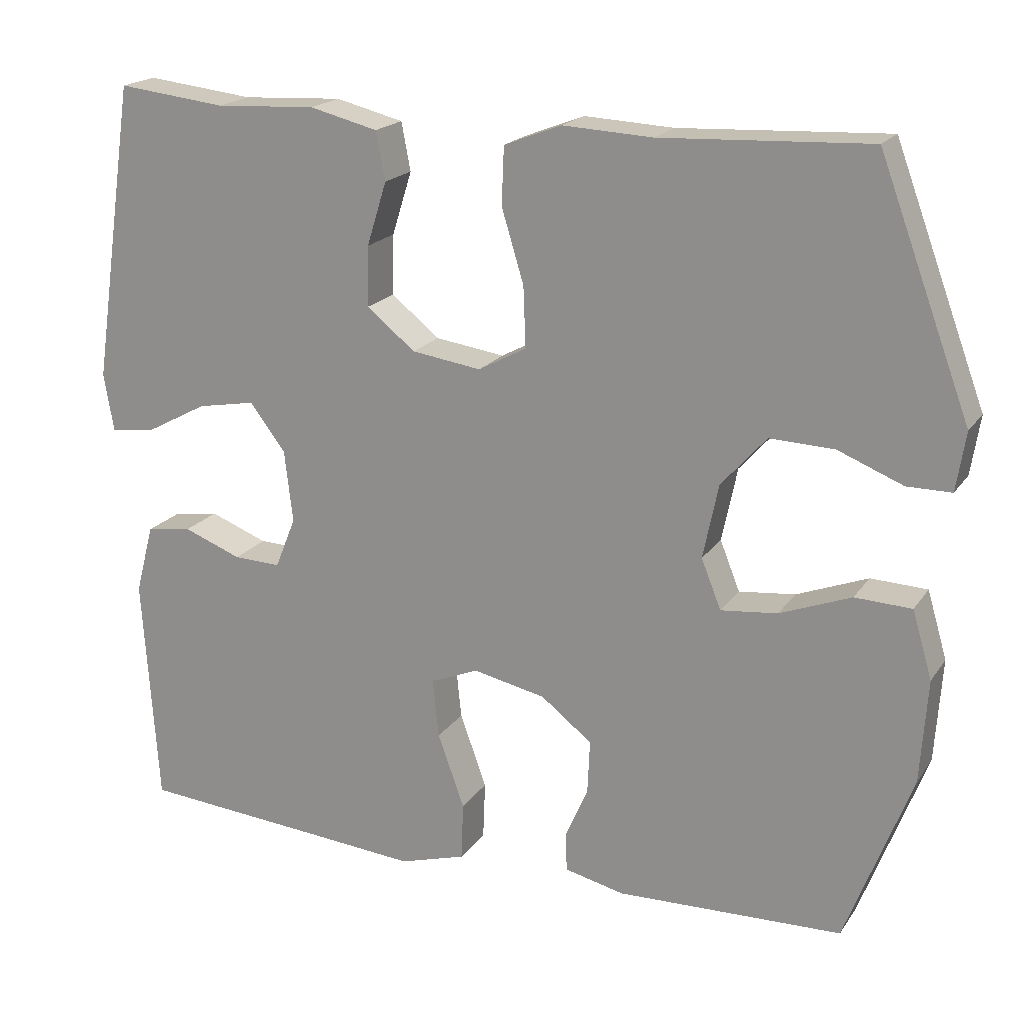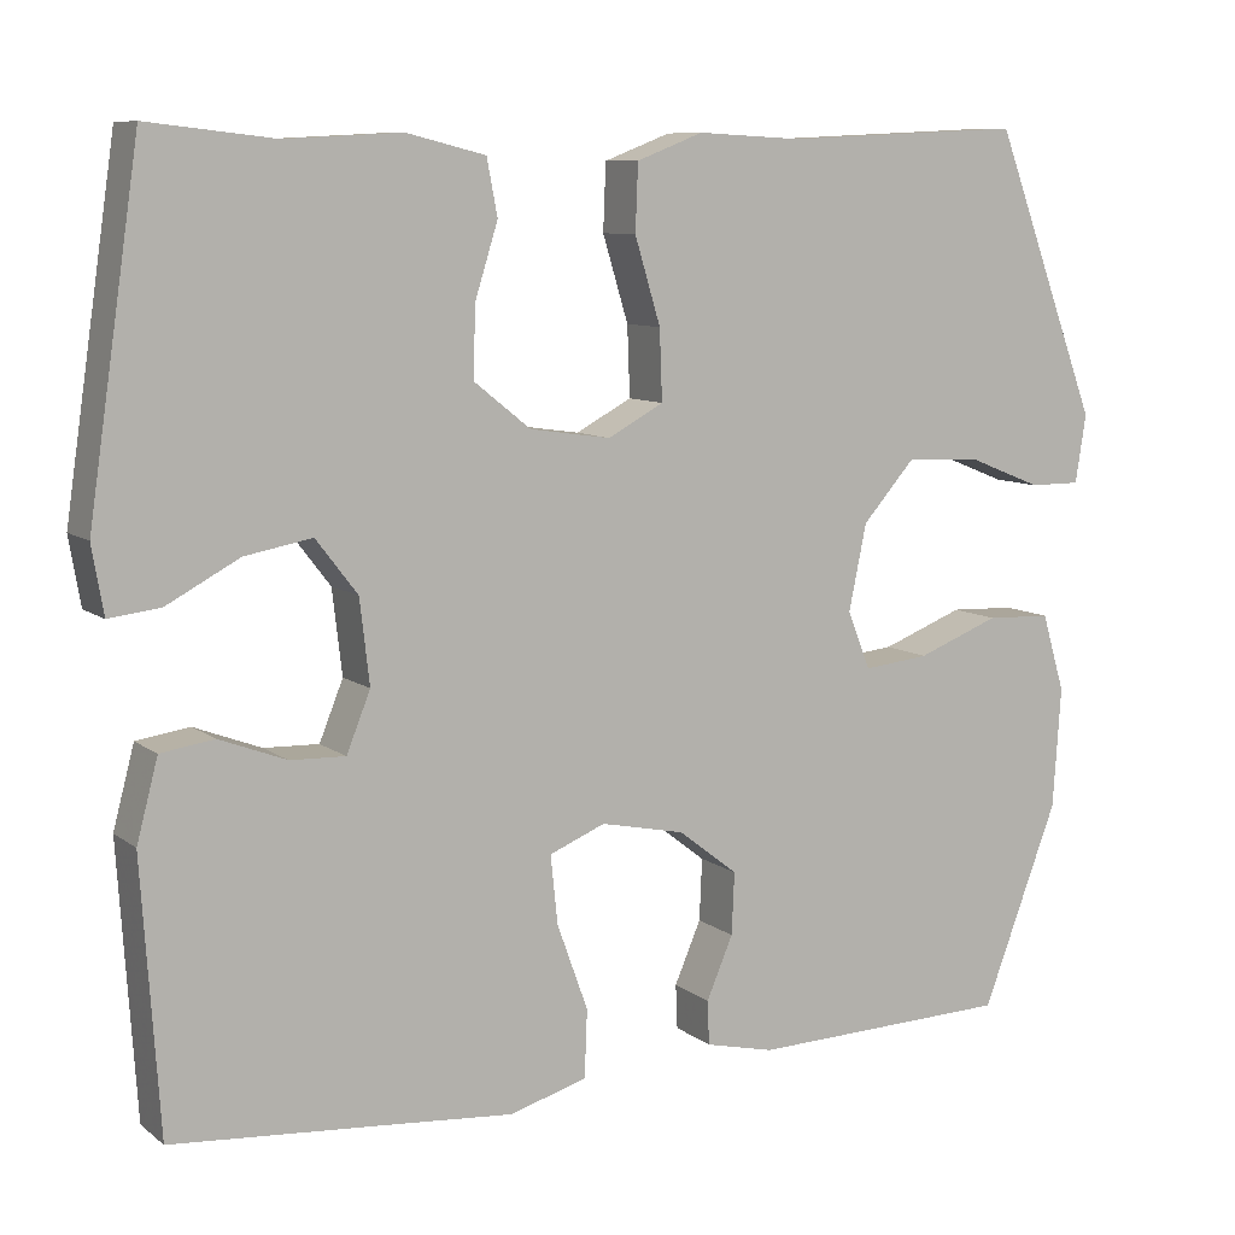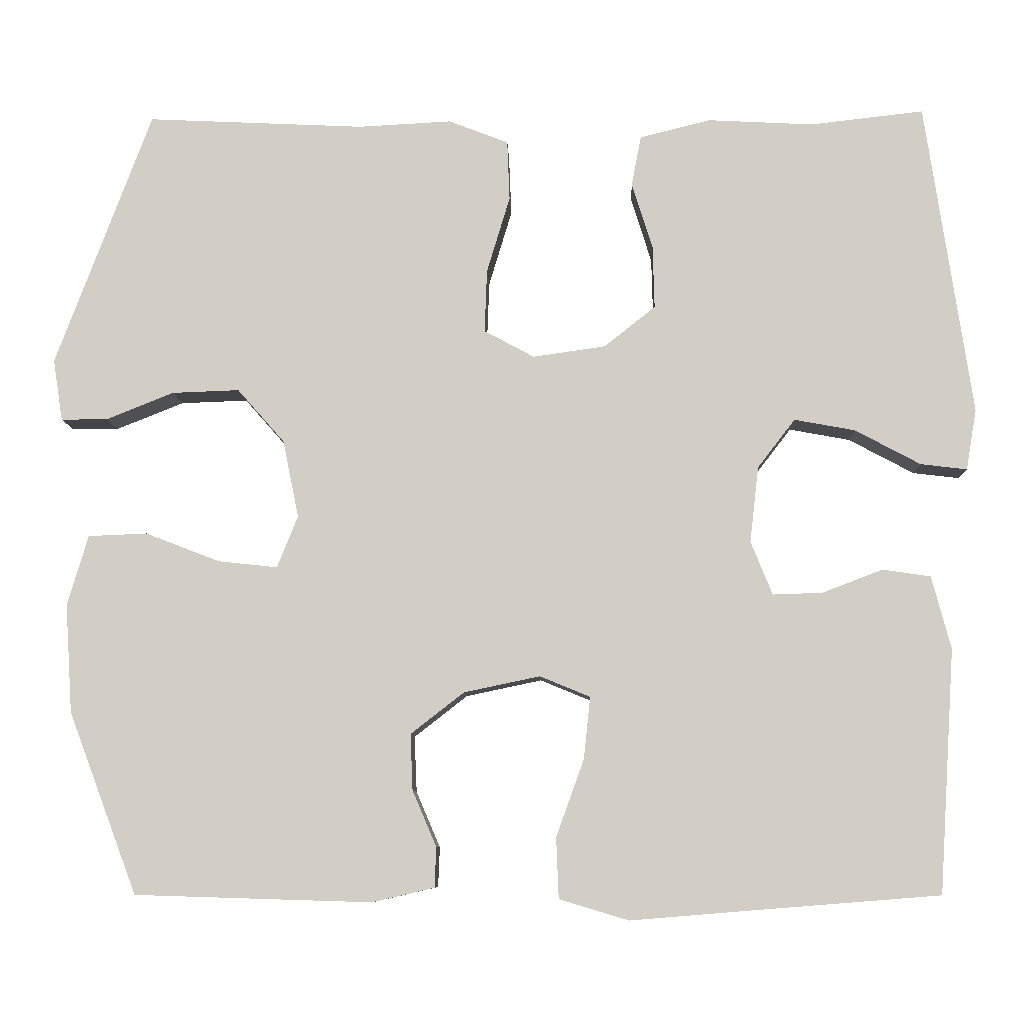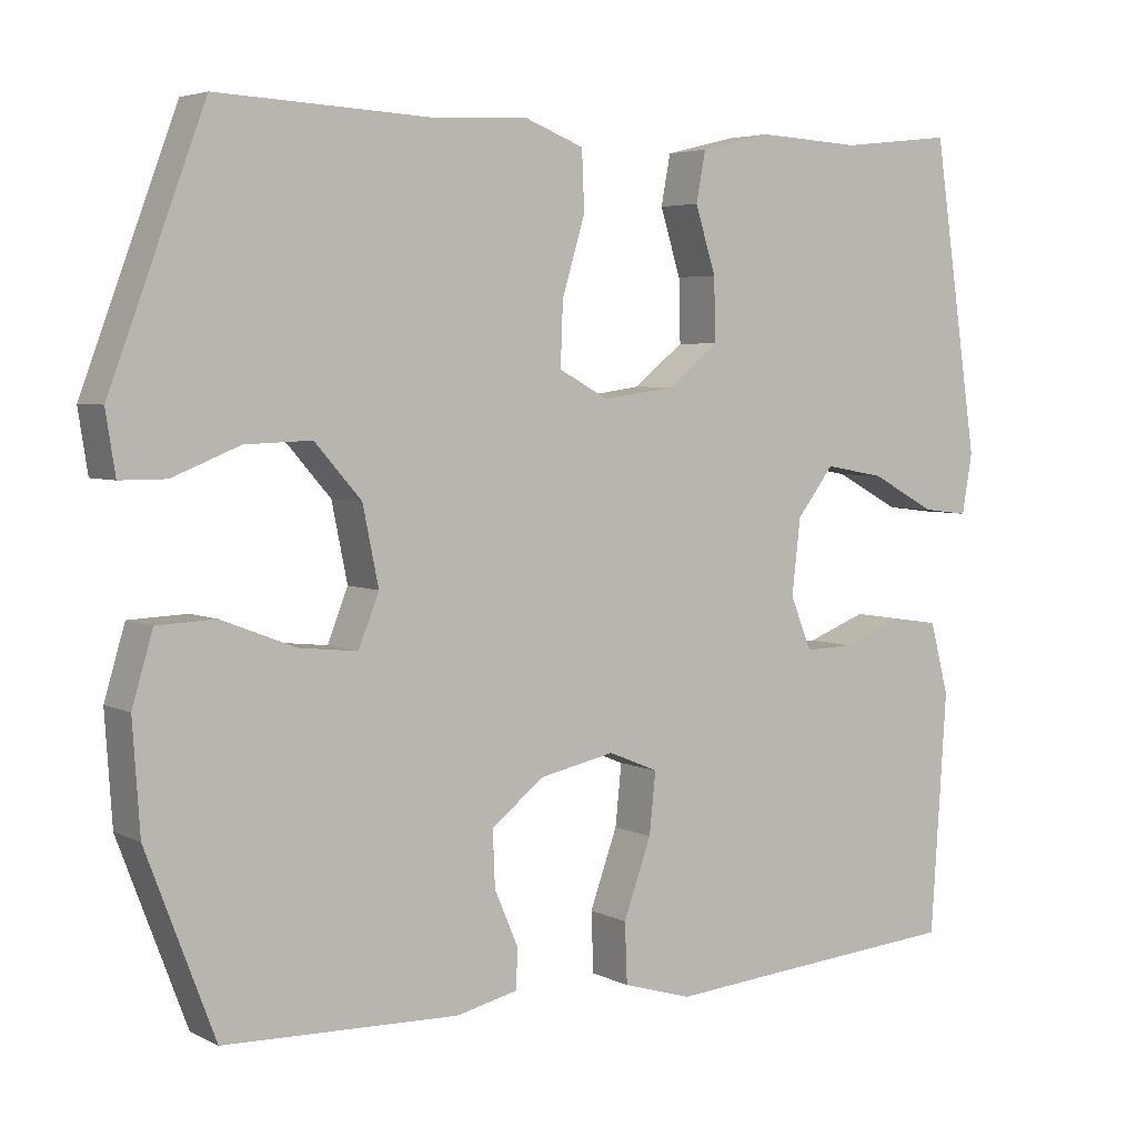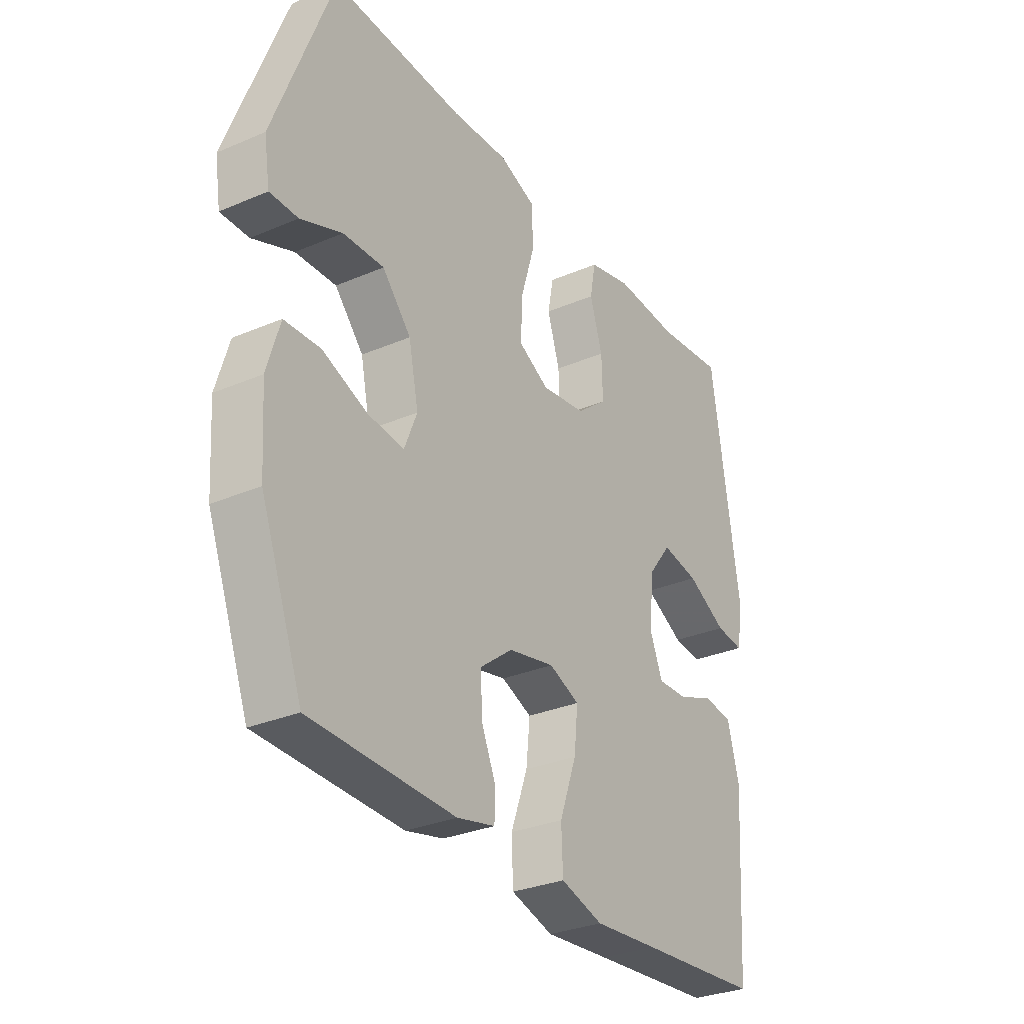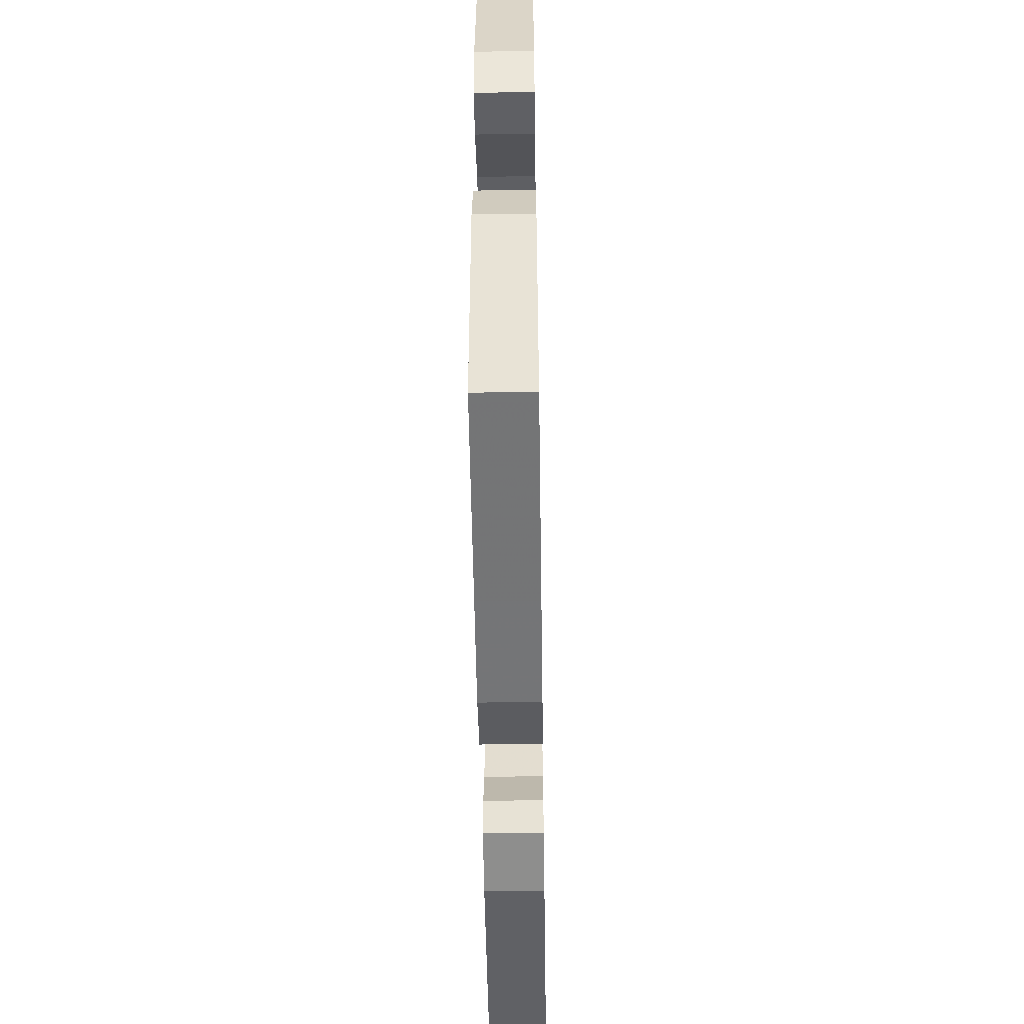
<metadata>
{"format":"obj","ext":"obj","renderer":"f3d","projection":"perspective","resolution":1024,"background":"white","views":[{"elev":19.3,"azim":24.2,"up":"+Z"},{"elev":8.9,"azim":-28.6,"up":"+Z"},{"elev":-8.3,"azim":-178.1,"up":"+Z"},{"elev":4.5,"azim":146.3,"up":"+Z"},{"elev":-30.5,"azim":121.7,"up":"+Z"},{"elev":-51.8,"azim":-89.1,"up":"+Z"}]}
</metadata>
<code>
v -0.5 0.07 -0.5
v -0.52 0.07 -0.196
v -0.496 0.07 -0.105
v -0.436 0.07 -0.096
v -0.36 0.07 -0.125
v -0.298 0.07 -0.127
v -0.271 0.07 -0.06
v -0.282 0.07 0.035
v -0.329 0.07 0.096
v -0.405 0.07 0.082
v -0.487 0.07 0.038
v -0.545 0.07 0.031
v -0.558 0.07 0.107
v -0.5 0.07 0.5
v -0.358 0.07 0.484
v -0.226 0.07 0.491
v -0.137 0.07 0.469
v -0.125 0.07 0.406
v -0.151 0.07 0.323
v -0.153 0.07 0.244
v -0.089 0.07 0.193
v 0.002 0.07 0.18
v 0.065 0.07 0.214
v 0.062 0.07 0.293
v 0.033 0.07 0.389
v 0.036 0.07 0.464
v 0.111 0.07 0.493
v 0.228 0.07 0.487
v 0.5 0.07 0.5
v 0.62 0.07 0.179
v 0.608 0.07 0.102
v 0.55 0.07 0.102
v 0.465 0.07 0.136
v 0.381 0.07 0.139
v 0.322 0.07 0.072
v 0.302 0.07 -0.025
v 0.328 0.07 -0.09
v 0.402 0.07 -0.082
v 0.495 0.07 -0.046
v 0.569 0.07 -0.049
v 0.595 0.07 -0.137
v 0.586 0.07 -0.273
v 0.5 0.07 -0.5
v 0.204 0.07 -0.509
v 0.126 0.07 -0.491
v 0.124 0.07 -0.441
v 0.154 0.07 -0.371
v 0.157 0.07 -0.301
v 0.09 0.07 -0.249
v -0.005 0.07 -0.229
v -0.068 0.07 -0.255
v -0.06 0.07 -0.332
v -0.025 0.07 -0.429
v -0.028 0.07 -0.505
v -0.115 0.07 -0.531
v -0.248 0.07 -0.52
v -0.5 0 -0.5
v -0.52 0 -0.196
v -0.496 0 -0.105
v -0.436 0 -0.096
v -0.36 0 -0.125
v -0.298 0 -0.127
v -0.271 0 -0.06
v -0.282 0 0.035
v -0.329 0 0.096
v -0.405 0 0.082
v -0.487 0 0.038
v -0.545 0 0.031
v -0.558 0 0.107
v -0.5 0 0.5
v -0.358 0 0.484
v -0.226 0 0.491
v -0.137 0 0.469
v -0.125 0 0.406
v -0.151 0 0.323
v -0.153 0 0.244
v -0.089 0 0.193
v 0.002 0 0.18
v 0.065 0 0.214
v 0.062 0 0.293
v 0.033 0 0.389
v 0.036 0 0.464
v 0.111 0 0.493
v 0.228 0 0.487
v 0.5 0 0.5
v 0.62 0 0.179
v 0.608 0 0.102
v 0.55 0 0.102
v 0.465 0 0.136
v 0.381 0 0.139
v 0.322 0 0.072
v 0.302 0 -0.025
v 0.328 0 -0.09
v 0.402 0 -0.082
v 0.495 0 -0.046
v 0.569 0 -0.049
v 0.595 0 -0.137
v 0.586 0 -0.273
v 0.5 0 -0.5
v 0.204 0 -0.509
v 0.126 0 -0.491
v 0.124 0 -0.441
v 0.154 0 -0.371
v 0.157 0 -0.301
v 0.09 0 -0.249
v -0.005 0 -0.229
v -0.068 0 -0.255
v -0.06 0 -0.332
v -0.025 0 -0.429
v -0.028 0 -0.505
v -0.115 0 -0.531
v -0.248 0 -0.52
f 53 54 55 56
f 52 53 56 1
f 51 52 1 2
f 50 51 2 3
f 49 50 3
f 44 45 46 47
f 44 47 48
f 43 44 48
f 42 43 48 49
f 38 39 40 41
f 37 38 41 42
f 30 31 32 33
f 28 29 30 33
f 28 33 34
f 27 28 34 35
f 24 25 26 27
f 23 24 27 35
f 16 17 18 19
f 15 16 19 20
f 14 15 20
f 13 14 20 21
f 10 11 12 13
f 9 10 13 21
f 3 4 5
f 42 49 3 5
f 22 23 35 36
f 22 36 37
f 8 9 21 22
f 7 8 22 37
f 6 7 37 42
f 5 6 42
f 112 111 110 109
f 57 112 109 108
f 58 57 108 107
f 59 58 107 106
f 59 106 105
f 103 102 101 100
f 104 103 100
f 104 100 99
f 105 104 99 98
f 97 96 95 94
f 98 97 94 93
f 89 88 87 86
f 89 86 85 84
f 90 89 84
f 91 90 84 83
f 83 82 81 80
f 91 83 80 79
f 75 74 73 72
f 76 75 72 71
f 76 71 70
f 77 76 70 69
f 69 68 67 66
f 77 69 66 65
f 61 60 59
f 61 59 105 98
f 92 91 79 78
f 93 92 78
f 78 77 65 64
f 93 78 64 63
f 98 93 63 62
f 98 62 61
f 1 57 58 2
f 2 58 59 3
f 3 59 60 4
f 4 60 61 5
f 5 61 62 6
f 6 62 63 7
f 7 63 64 8
f 8 64 65 9
f 9 65 66 10
f 10 66 67 11
f 11 67 68 12
f 12 68 69 13
f 13 69 70 14
f 14 70 71 15
f 15 71 72 16
f 16 72 73 17
f 17 73 74 18
f 18 74 75 19
f 19 75 76 20
f 20 76 77 21
f 21 77 78 22
f 22 78 79 23
f 23 79 80 24
f 24 80 81 25
f 25 81 82 26
f 26 82 83 27
f 27 83 84 28
f 28 84 85 29
f 29 85 86 30
f 30 86 87 31
f 31 87 88 32
f 32 88 89 33
f 33 89 90 34
f 34 90 91 35
f 35 91 92 36
f 36 92 93 37
f 37 93 94 38
f 38 94 95 39
f 39 95 96 40
f 40 96 97 41
f 41 97 98 42
f 42 98 99 43
f 43 99 100 44
f 44 100 101 45
f 45 101 102 46
f 46 102 103 47
f 47 103 104 48
f 48 104 105 49
f 49 105 106 50
f 50 106 107 51
f 51 107 108 52
f 52 108 109 53
f 53 109 110 54
f 54 110 111 55
f 55 111 112 56
f 56 112 57 1

</code>
